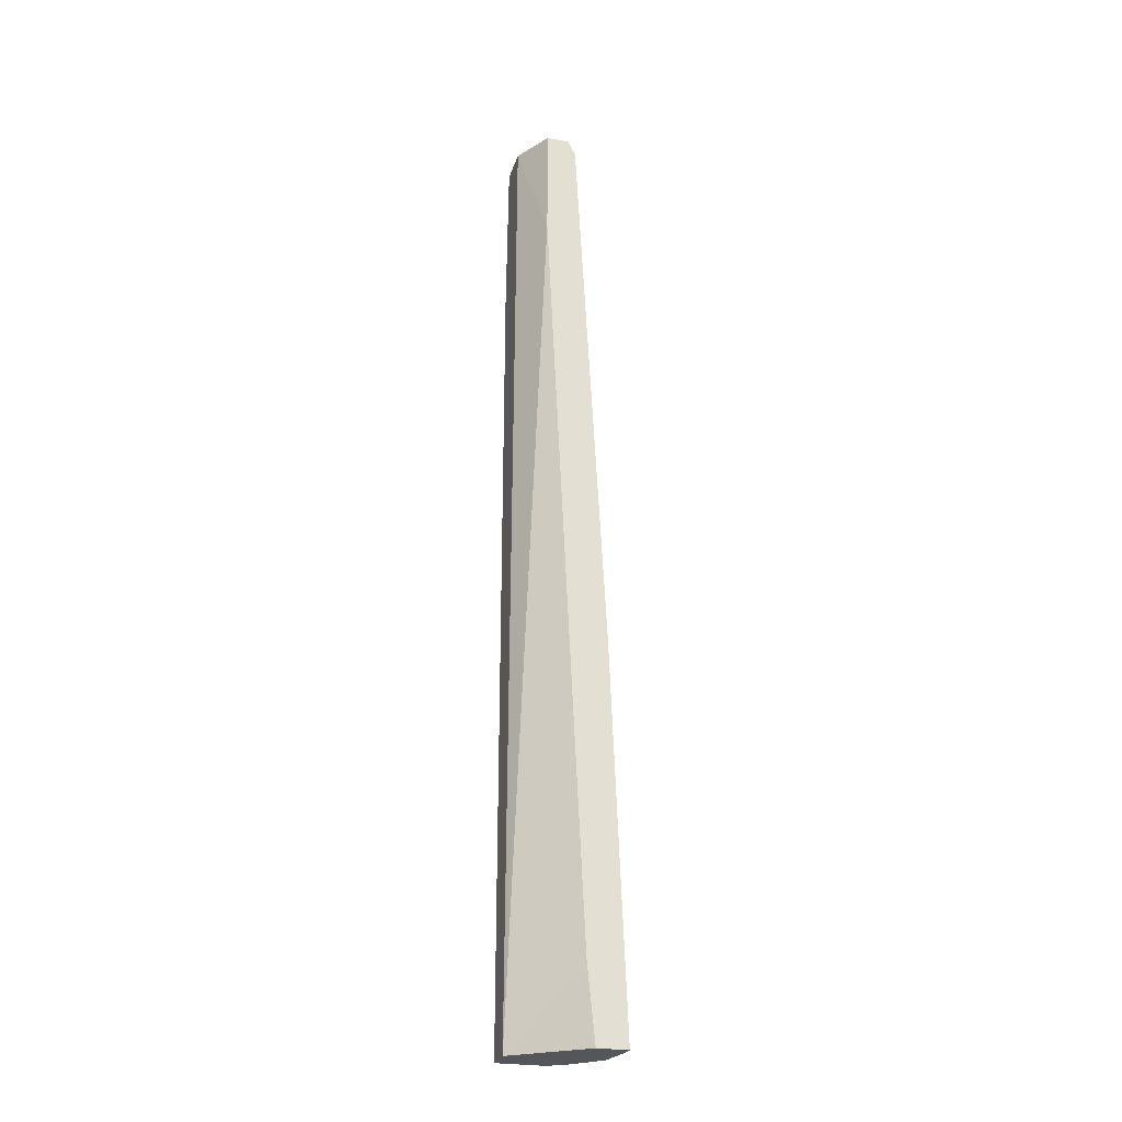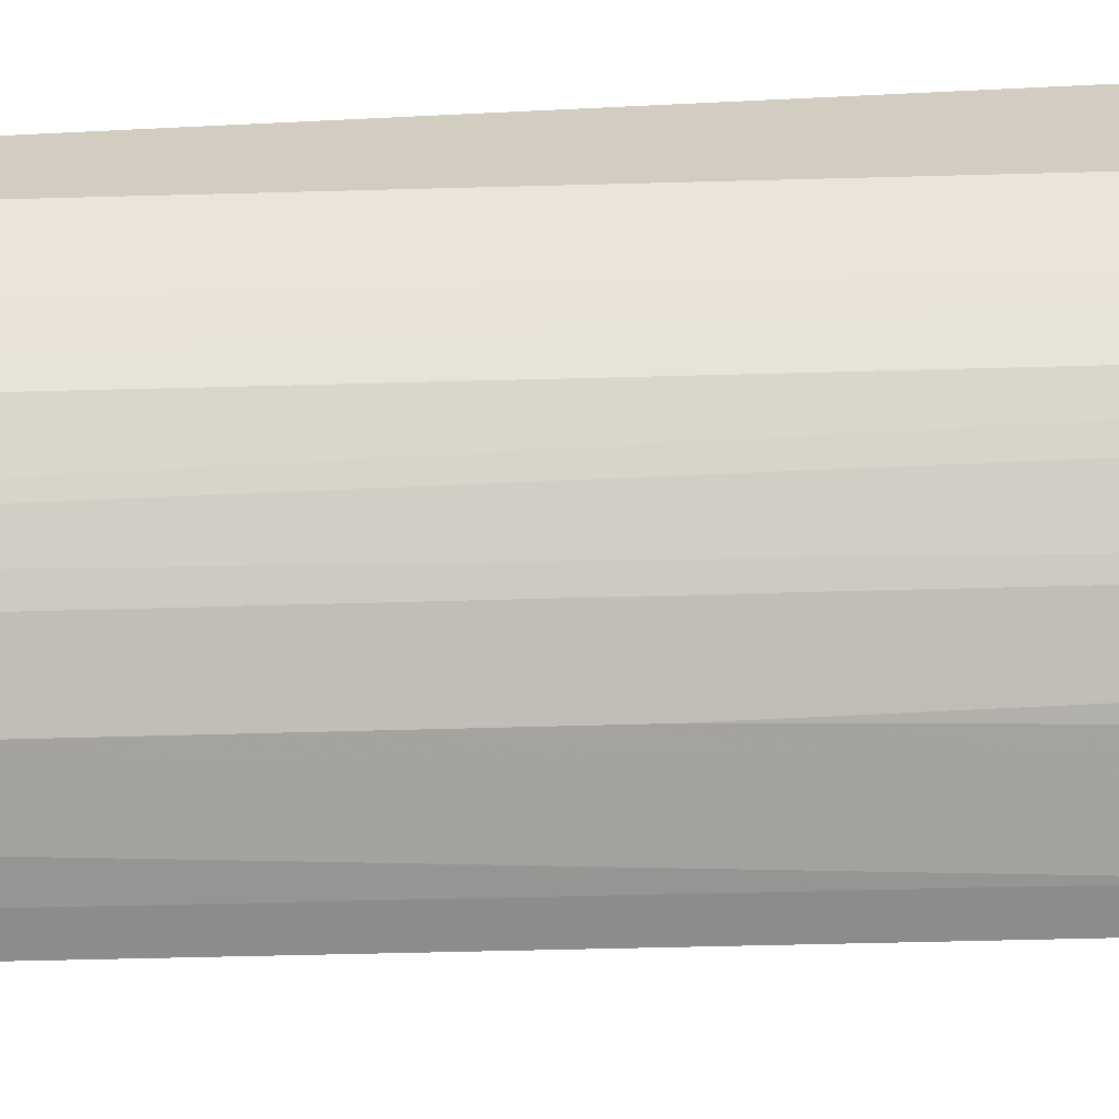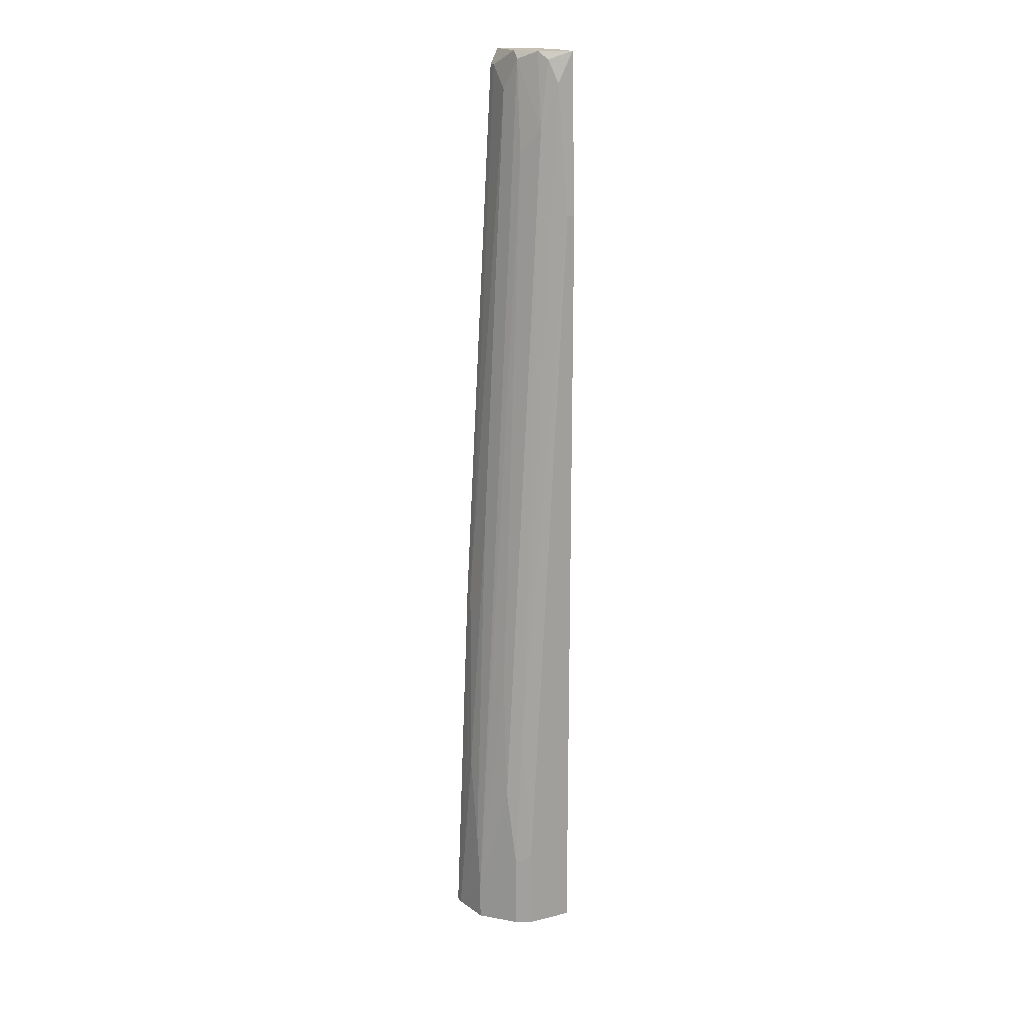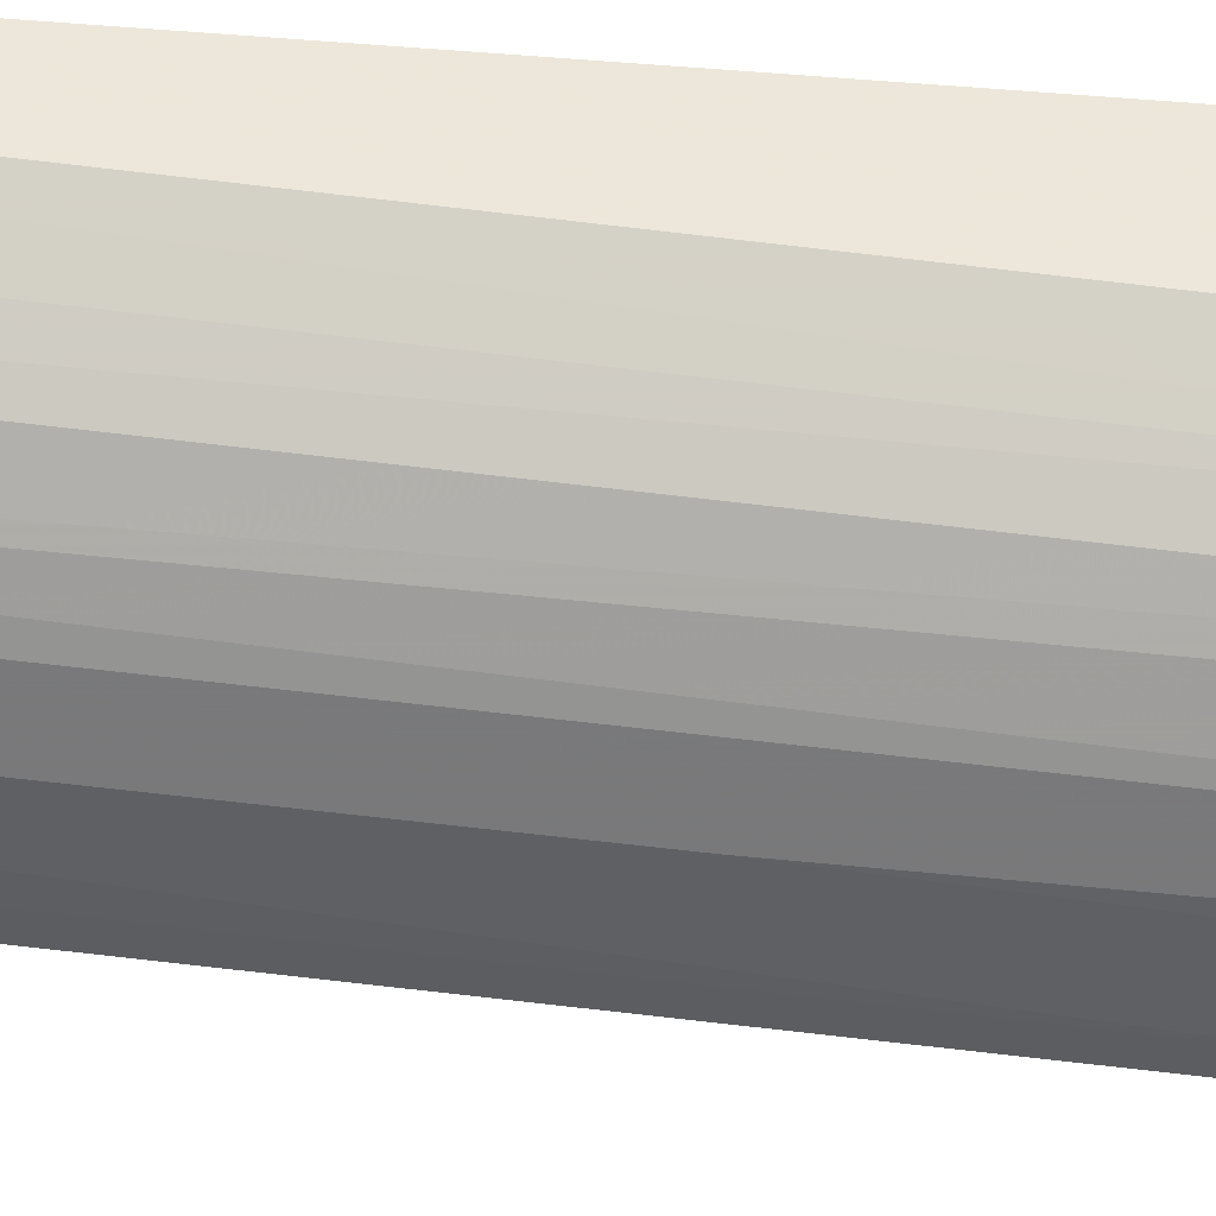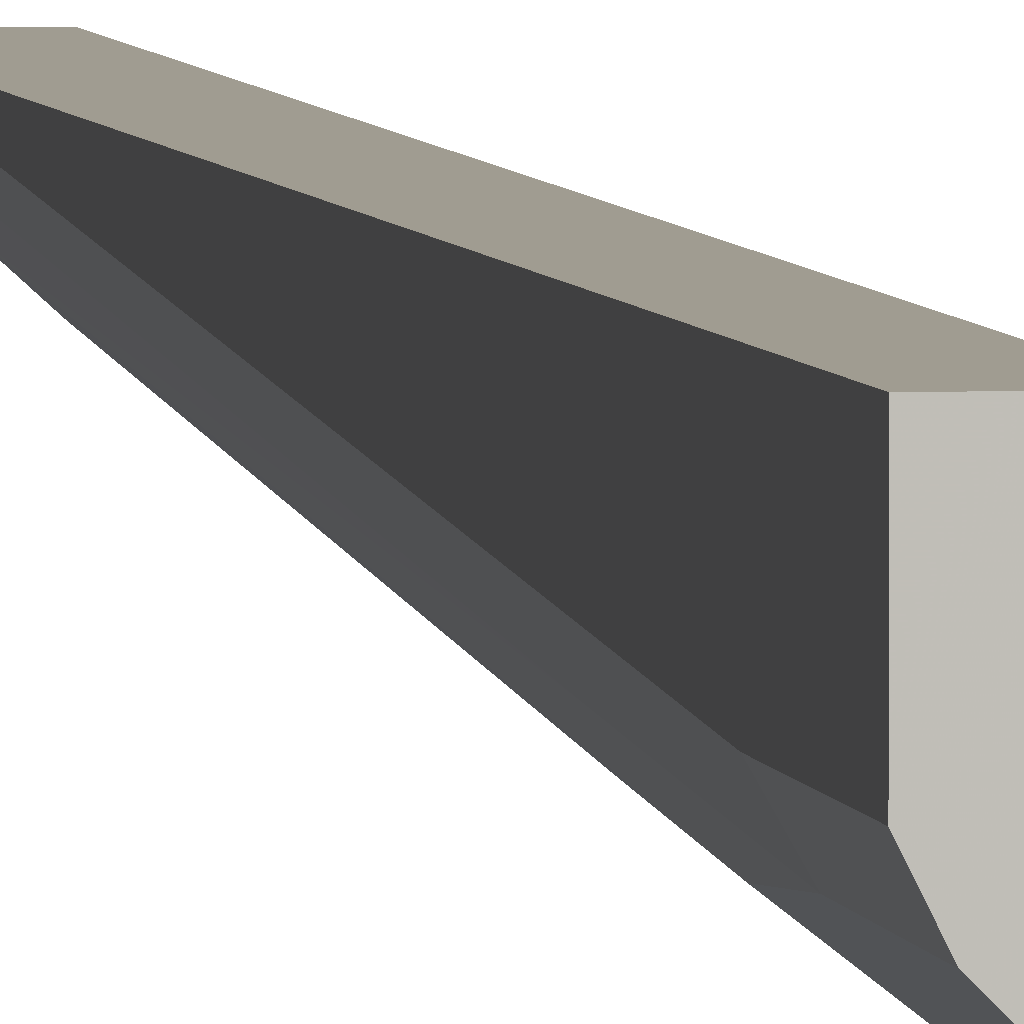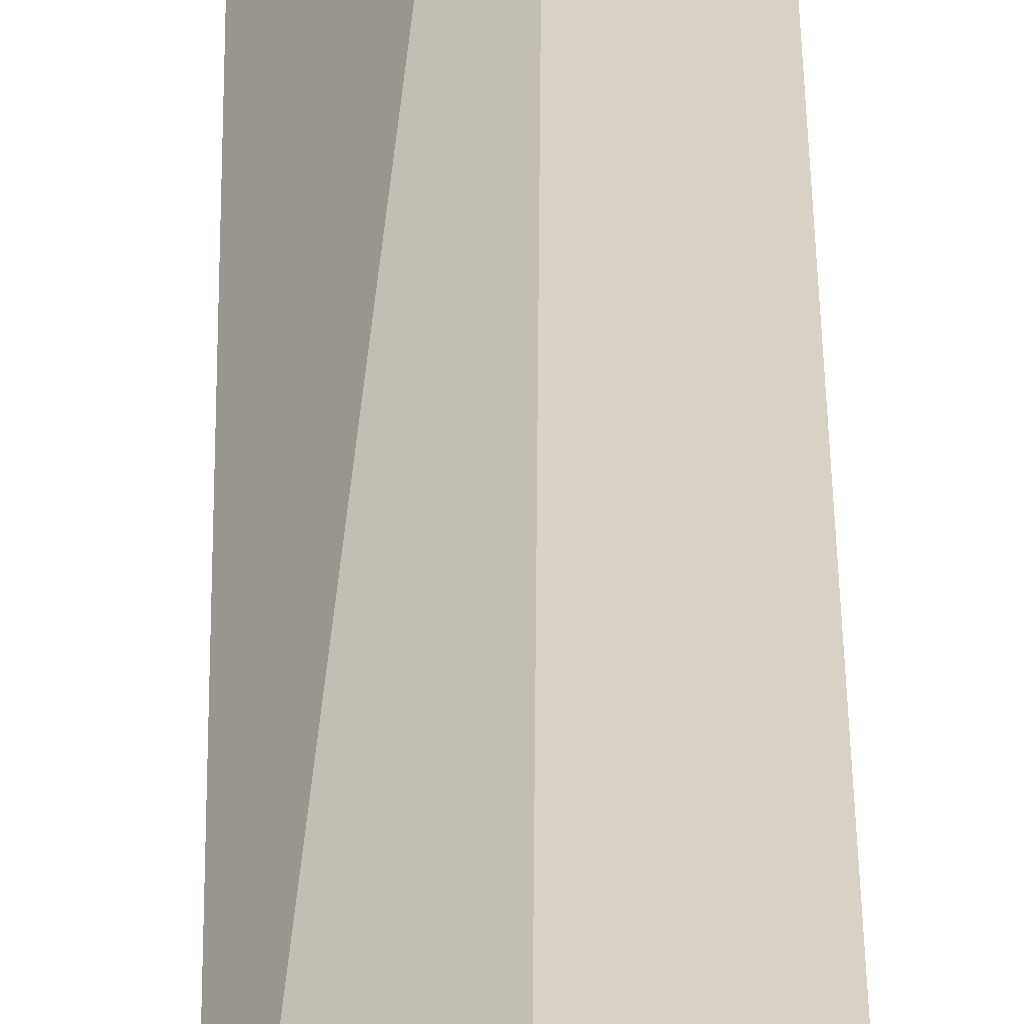
<metadata>
{"format":"obj","ext":"obj","renderer":"f3d","projection":"perspective","resolution":1024,"background":"white","views":[{"elev":-26.1,"azim":-105.7,"up":"+Z"},{"elev":-64.9,"azim":92.9,"up":"+Y"},{"elev":18.1,"azim":64.3,"up":"+Z"},{"elev":-35.9,"azim":83.4,"up":"+Y"},{"elev":4.4,"azim":170.3,"up":"+Y"},{"elev":27.4,"azim":-0.6,"up":"+Y"}]}
</metadata>
<code>
v 0.003981 -0.007291 0.0842
v 0.003981 -0.01173 -0.008306
v 0.003981 -0.01173 -0.004599
v 0.004721 -0.002848 -0.008306
v 0.004721 -0.007291 0.07533
v 0.005461 -0.00581 0.08496
v 0.005461 -0.009509 0.01983
v 0.006201 -0.00581 0.07755
v 0.006201 -0.00507 0.0842
v 0.006201 -0.009509 0.007241
v 0.001762 -0.01173 0.009469
v -0.00046 -0.01099 0.02871
v -0.00046 -0.01247 -0.008306
v -0.00046 -0.00507 0.08496
v -0.00046 -0.00507 0.07385
v -0.00046 -0.009509 -0.008306
v -0.00046 -0.008769 -0.000902
v -0.00046 -0.008029 0.08347
v -0.00046 -0.007291 0.08496
v 0.002502 -0.01025 0.03686
v 0.002502 -0.008029 0.08125
v 0.003242 -0.002848 0.08496
v 0.003242 -0.007291 0.08496
v 0.003242 -0.01173 0.001335
v 0.006942 -0.002848 0.08496
v 0.006942 -0.00433 0.08198
v 0.006942 -0.008769 -0.008306
v 0.006942 -0.008769 -0.000902
v 0.006942 -0.008029 0.01391
v 0.000281 -0.01099 0.02871
v 0.000281 -0.01247 -0.008306
v 0.000281 -0.008029 0.08347
v 0.007682 -0.002848 0.0694
v 0.007682 -0.002848 -0.008306
v 0.007682 -0.00359 0.0694
v 0.007682 -0.007291 -0.000163
v 0.007682 -0.007291 -0.008306
f 25 23 6
f 31 13 4
f 31 4 37
f 13 14 17
f 33 4 22
f 37 4 34
f 4 33 34
f 33 37 34
f 14 13 18
f 4 17 15
f 17 14 15
f 14 22 15
f 22 4 15
f 13 31 30
f 22 14 25
f 33 22 25
f 9 26 25
f 4 13 16
f 13 17 16
f 17 4 16
f 26 9 8
f 37 33 36
f 30 31 11
f 21 30 11
f 31 37 27
f 37 36 27
f 1 3 5
f 10 8 5
f 8 1 5
f 33 25 35
f 25 26 35
f 36 33 35
f 3 31 2
f 31 27 2
f 27 3 2
f 21 1 23
f 25 14 23
f 8 10 29
f 26 8 29
f 35 26 29
f 36 35 29
f 18 13 12
f 13 30 12
f 30 18 12
f 31 3 24
f 3 1 24
f 11 31 24
f 14 18 19
f 23 14 19
f 18 23 19
f 3 10 7
f 5 3 7
f 10 5 7
f 10 3 28
f 3 27 28
f 27 36 28
f 29 10 28
f 36 29 28
f 30 21 32
f 18 30 32
f 23 18 32
f 21 23 32
f 1 21 20
f 21 11 20
f 24 1 20
f 11 24 20
f 9 25 6
f 1 8 6
f 8 9 6
f 23 1 6

</code>
